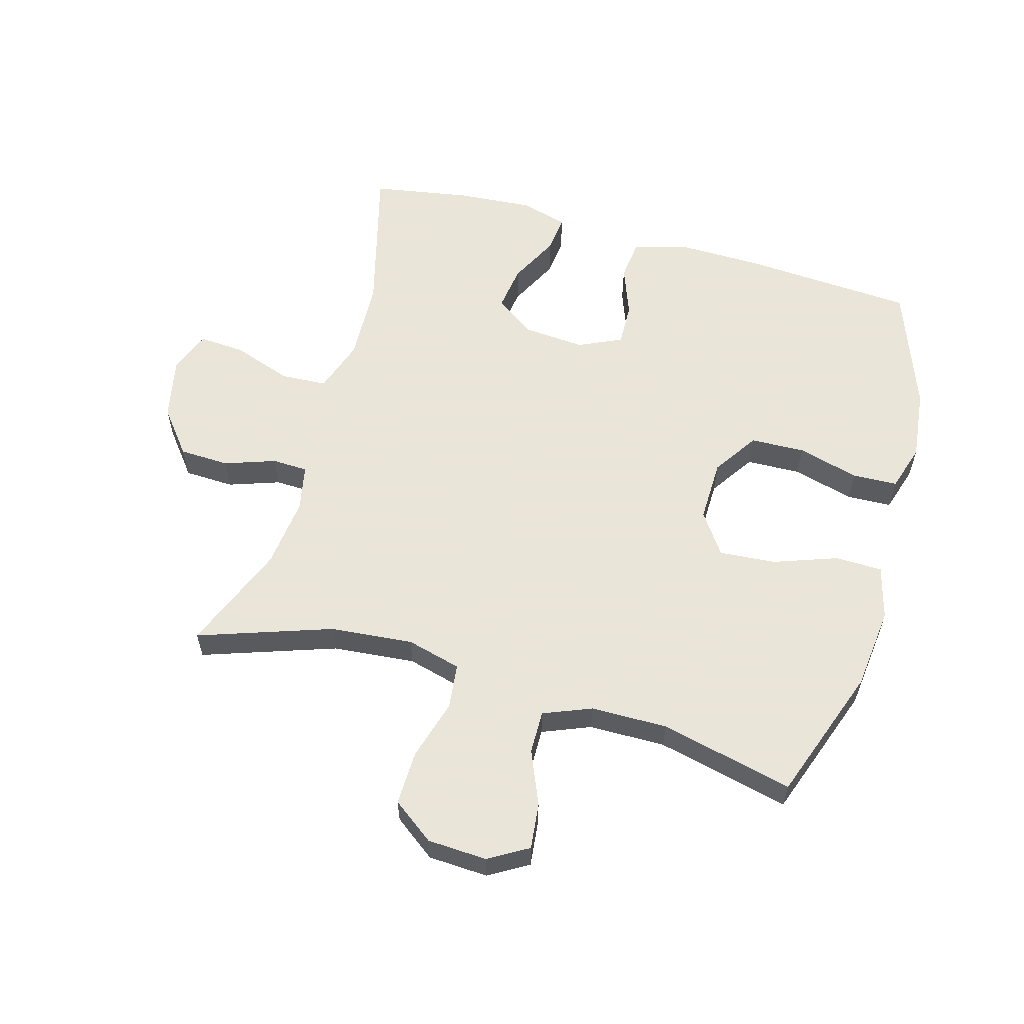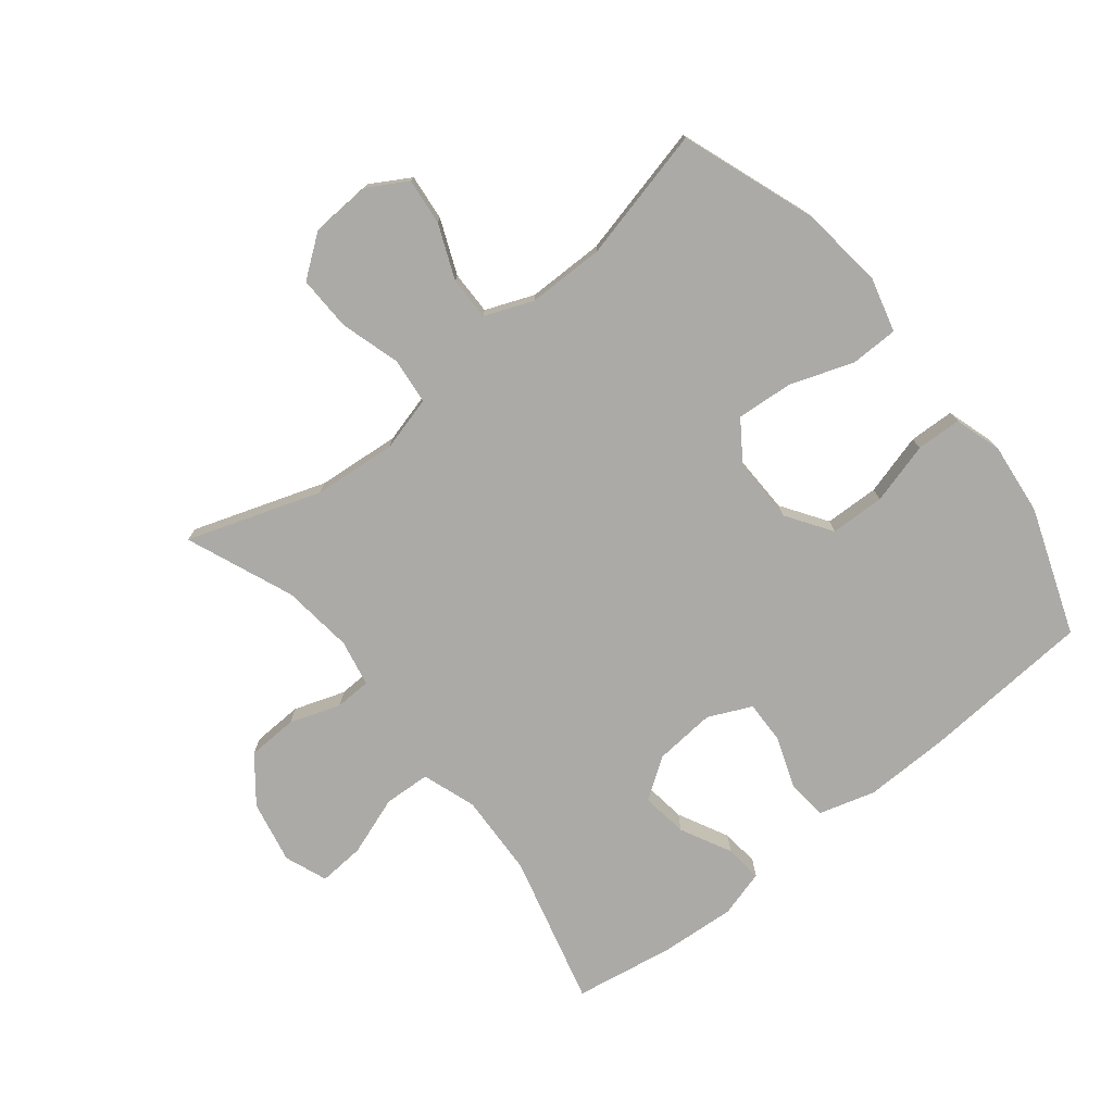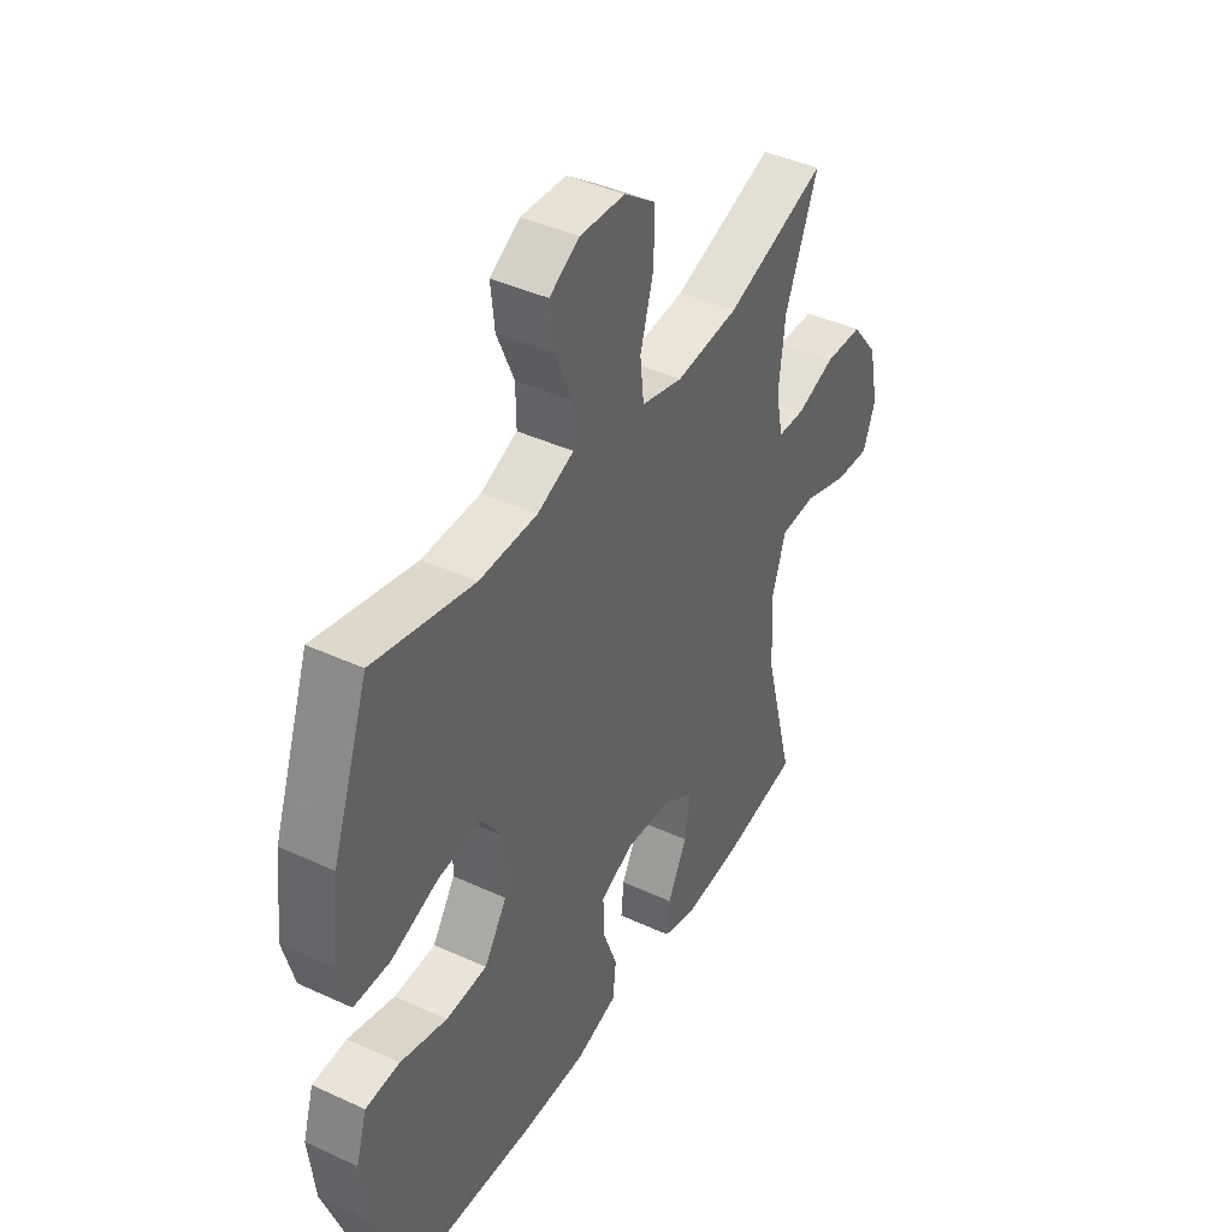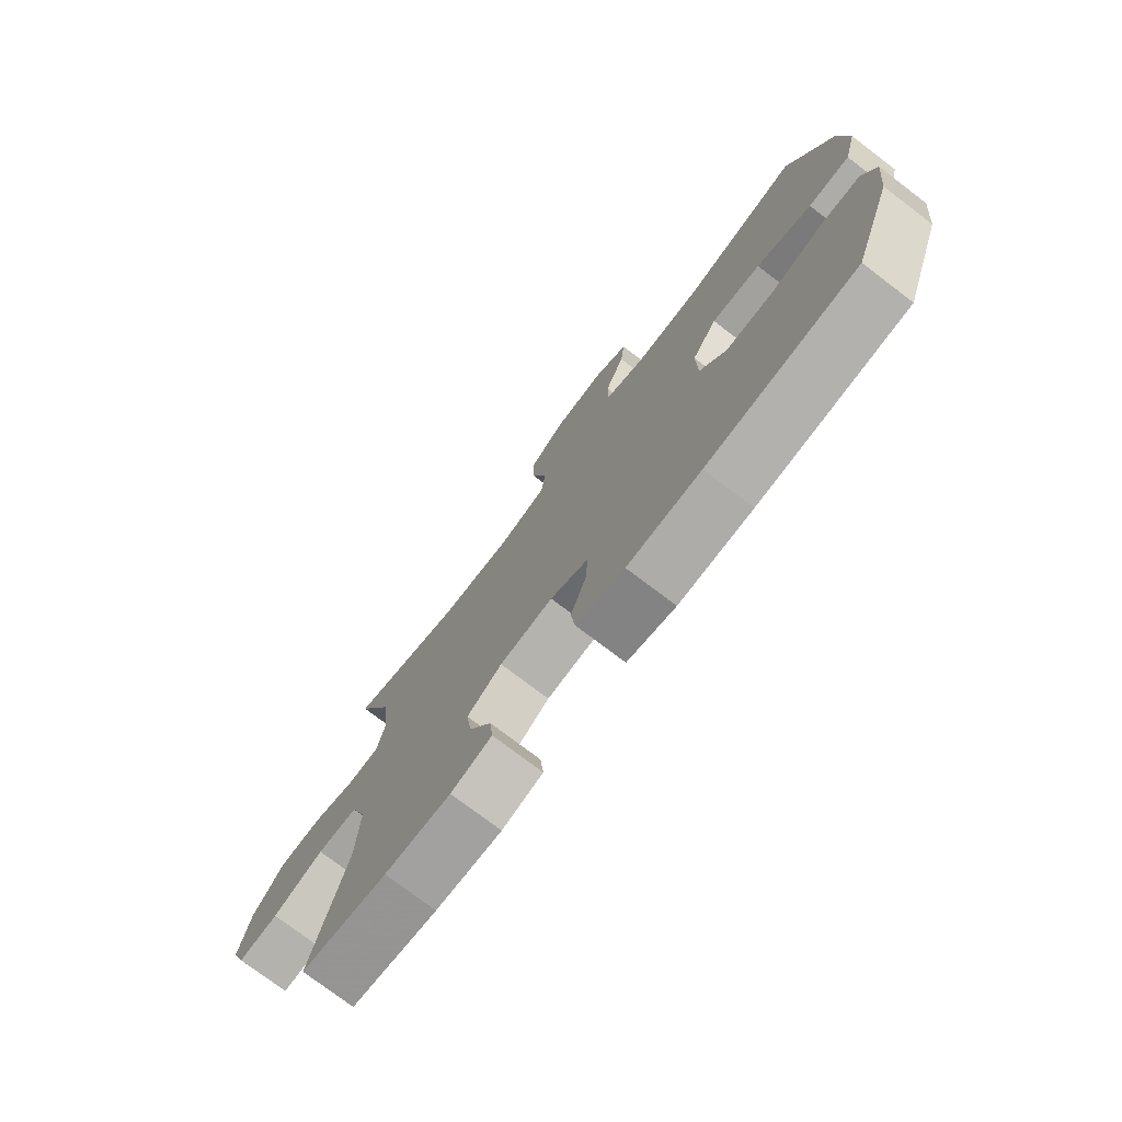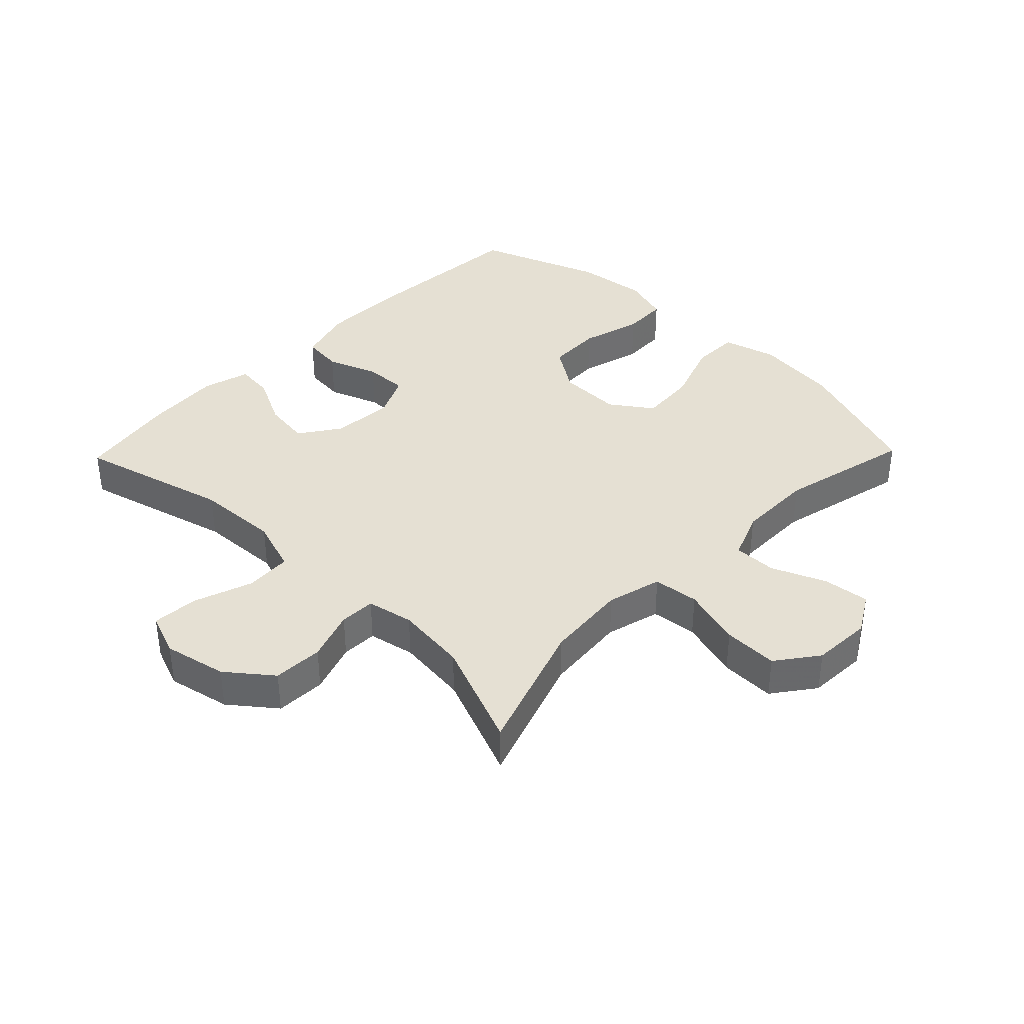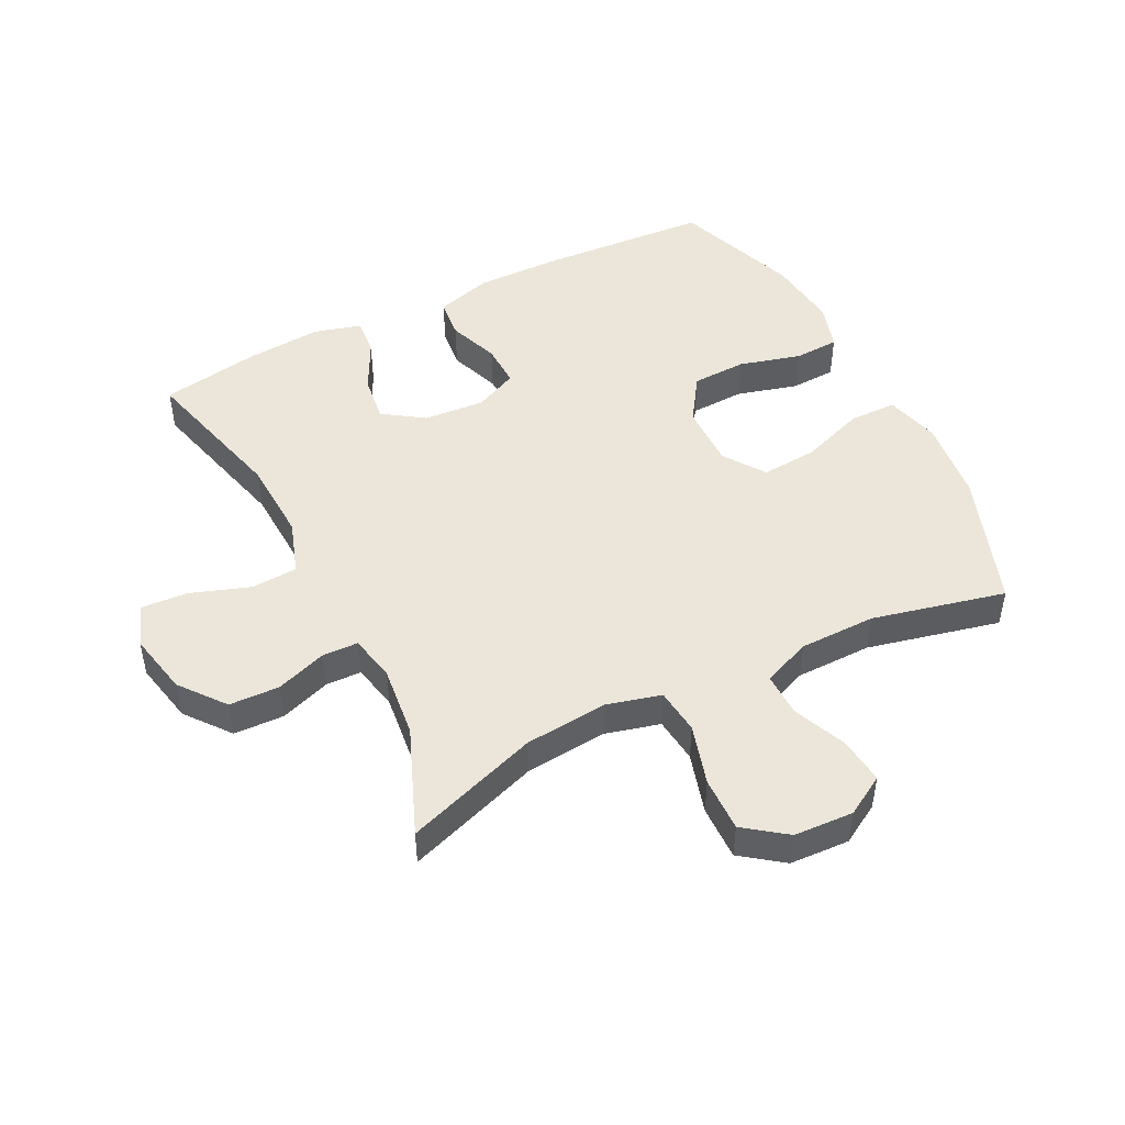
<metadata>
{"format":"obj","ext":"obj","renderer":"f3d","projection":"perspective","resolution":1024,"background":"white","views":[{"elev":58.6,"azim":15.8,"up":"+Y"},{"elev":-75.9,"azim":38.8,"up":"+Y"},{"elev":42.0,"azim":119.0,"up":"+Z"},{"elev":-76.0,"azim":52.8,"up":"+Z"},{"elev":37.9,"azim":-45.9,"up":"+Y"},{"elev":48.0,"azim":-26.8,"up":"+Y"}]}
</metadata>
<code>
v 0.5 0.07 0.5
v 0.577 0.07 0.284
v 0.592 0.07 0.152
v 0.569 0.07 0.066
v 0.493 0.07 0.065
v 0.392 0.07 0.101
v 0.302 0.07 0.108
v 0.256 0.07 0.042
v 0.258 0.07 -0.059
v 0.306 0.07 -0.131
v 0.393 0.07 -0.134
v 0.491 0.07 -0.107
v 0.563 0.07 -0.11
v 0.586 0.07 -0.185
v 0.573 0.07 -0.3
v 0.5 0.07 -0.5
v 0.227 0.07 -0.518
v 0.092 0.07 -0.52
v 0.003 0.07 -0.494
v -0.004 0.07 -0.43
v 0.026 0.07 -0.349
v 0.028 0.07 -0.28
v -0.041 0.07 -0.248
v -0.139 0.07 -0.256
v -0.203 0.07 -0.3
v -0.193 0.07 -0.374
v -0.152 0.07 -0.455
v -0.146 0.07 -0.515
v -0.221 0.07 -0.536
v -0.342 0.07 -0.527
v -0.5 0.07 -0.5
v -0.437 0.07 -0.259
v -0.431 0.07 -0.127
v -0.46 0.07 -0.041
v -0.534 0.07 -0.037
v -0.628 0.07 -0.07
v -0.702 0.07 -0.075
v -0.728 0.07 -0.007
v -0.707 0.07 0.093
v -0.651 0.07 0.164
v -0.571 0.07 0.167
v -0.49 0.07 0.139
v -0.433 0.07 0.141
v -0.418 0.07 0.215
v -0.431 0.07 0.329
v -0.5 0.07 0.5
v -0.287 0.07 0.427
v -0.155 0.07 0.415
v -0.068 0.07 0.438
v -0.06 0.07 0.511
v -0.088 0.07 0.607
v -0.09 0.07 0.694
v -0.024 0.07 0.743
v 0.071 0.07 0.748
v 0.134 0.07 0.711
v 0.126 0.07 0.637
v 0.09 0.07 0.551
v 0.089 0.07 0.482
v 0.166 0.07 0.451
v 0.288 0.07 0.45
v 0.5 0 0.5
v 0.577 0 0.284
v 0.592 0 0.152
v 0.569 0 0.066
v 0.493 0 0.065
v 0.392 0 0.101
v 0.302 0 0.108
v 0.256 0 0.042
v 0.258 0 -0.059
v 0.306 0 -0.131
v 0.393 0 -0.134
v 0.491 0 -0.107
v 0.563 0 -0.11
v 0.586 0 -0.185
v 0.573 0 -0.3
v 0.5 0 -0.5
v 0.227 0 -0.518
v 0.092 0 -0.52
v 0.003 0 -0.494
v -0.004 0 -0.43
v 0.026 0 -0.349
v 0.028 0 -0.28
v -0.041 0 -0.248
v -0.139 0 -0.256
v -0.203 0 -0.3
v -0.193 0 -0.374
v -0.152 0 -0.455
v -0.146 0 -0.515
v -0.221 0 -0.536
v -0.342 0 -0.527
v -0.5 0 -0.5
v -0.437 0 -0.259
v -0.431 0 -0.127
v -0.46 0 -0.041
v -0.534 0 -0.037
v -0.628 0 -0.07
v -0.702 0 -0.075
v -0.728 0 -0.007
v -0.707 0 0.093
v -0.651 0 0.164
v -0.571 0 0.167
v -0.49 0 0.139
v -0.433 0 0.141
v -0.418 0 0.215
v -0.431 0 0.329
v -0.5 0 0.5
v -0.287 0 0.427
v -0.155 0 0.415
v -0.068 0 0.438
v -0.06 0 0.511
v -0.088 0 0.607
v -0.09 0 0.694
v -0.024 0 0.743
v 0.071 0 0.748
v 0.134 0 0.711
v 0.126 0 0.637
v 0.09 0 0.551
v 0.089 0 0.482
v 0.166 0 0.451
v 0.288 0 0.45
f 55 56 57
f 54 55 57
f 53 54 57
f 52 53 57
f 51 52 57
f 50 51 57
f 49 50 57 58
f 45 46 47
f 44 45 47 48
f 43 44 48 49
f 40 41 42
f 39 40 42
f 38 39 42
f 37 38 42
f 36 37 42
f 35 36 42
f 34 35 42 43
f 49 58 59
f 43 49 59
f 34 43 59
f 33 34 59
f 30 31 32
f 29 30 32
f 28 29 32
f 27 28 32
f 26 27 32
f 19 20 21
f 18 19 21
f 17 18 21
f 16 17 21
f 15 16 21
f 14 15 21
f 13 14 21
f 12 13 21
f 11 12 21
f 10 11 21 22
f 9 10 22 23
f 4 5 6
f 3 4 6
f 2 3 6
f 1 2 6
f 60 1 6
f 60 6 7
f 59 60 7 8
f 9 23 24
f 8 9 24
f 59 8 24
f 33 59 24
f 25 26 32 33
f 24 25 33
f 117 116 115
f 117 115 114
f 117 114 113
f 117 113 112
f 117 112 111
f 117 111 110
f 118 117 110 109
f 107 106 105
f 108 107 105 104
f 109 108 104 103
f 102 101 100
f 102 100 99
f 102 99 98
f 102 98 97
f 102 97 96
f 102 96 95
f 103 102 95 94
f 119 118 109
f 119 109 103
f 119 103 94
f 119 94 93
f 92 91 90
f 92 90 89
f 92 89 88
f 92 88 87
f 92 87 86
f 81 80 79
f 81 79 78
f 81 78 77
f 81 77 76
f 81 76 75
f 81 75 74
f 81 74 73
f 81 73 72
f 81 72 71
f 82 81 71 70
f 83 82 70 69
f 66 65 64
f 66 64 63
f 66 63 62
f 66 62 61
f 66 61 120
f 67 66 120
f 68 67 120 119
f 84 83 69
f 84 69 68
f 84 68 119
f 84 119 93
f 93 92 86 85
f 93 85 84
f 1 61 62 2
f 2 62 63 3
f 3 63 64 4
f 4 64 65 5
f 5 65 66 6
f 6 66 67 7
f 7 67 68 8
f 8 68 69 9
f 9 69 70 10
f 10 70 71 11
f 11 71 72 12
f 12 72 73 13
f 13 73 74 14
f 14 74 75 15
f 15 75 76 16
f 16 76 77 17
f 17 77 78 18
f 18 78 79 19
f 19 79 80 20
f 20 80 81 21
f 21 81 82 22
f 22 82 83 23
f 23 83 84 24
f 24 84 85 25
f 25 85 86 26
f 26 86 87 27
f 27 87 88 28
f 28 88 89 29
f 29 89 90 30
f 30 90 91 31
f 31 91 92 32
f 32 92 93 33
f 33 93 94 34
f 34 94 95 35
f 35 95 96 36
f 36 96 97 37
f 37 97 98 38
f 38 98 99 39
f 39 99 100 40
f 40 100 101 41
f 41 101 102 42
f 42 102 103 43
f 43 103 104 44
f 44 104 105 45
f 45 105 106 46
f 46 106 107 47
f 47 107 108 48
f 48 108 109 49
f 49 109 110 50
f 50 110 111 51
f 51 111 112 52
f 52 112 113 53
f 53 113 114 54
f 54 114 115 55
f 55 115 116 56
f 56 116 117 57
f 57 117 118 58
f 58 118 119 59
f 59 119 120 60
f 60 120 61 1

</code>
